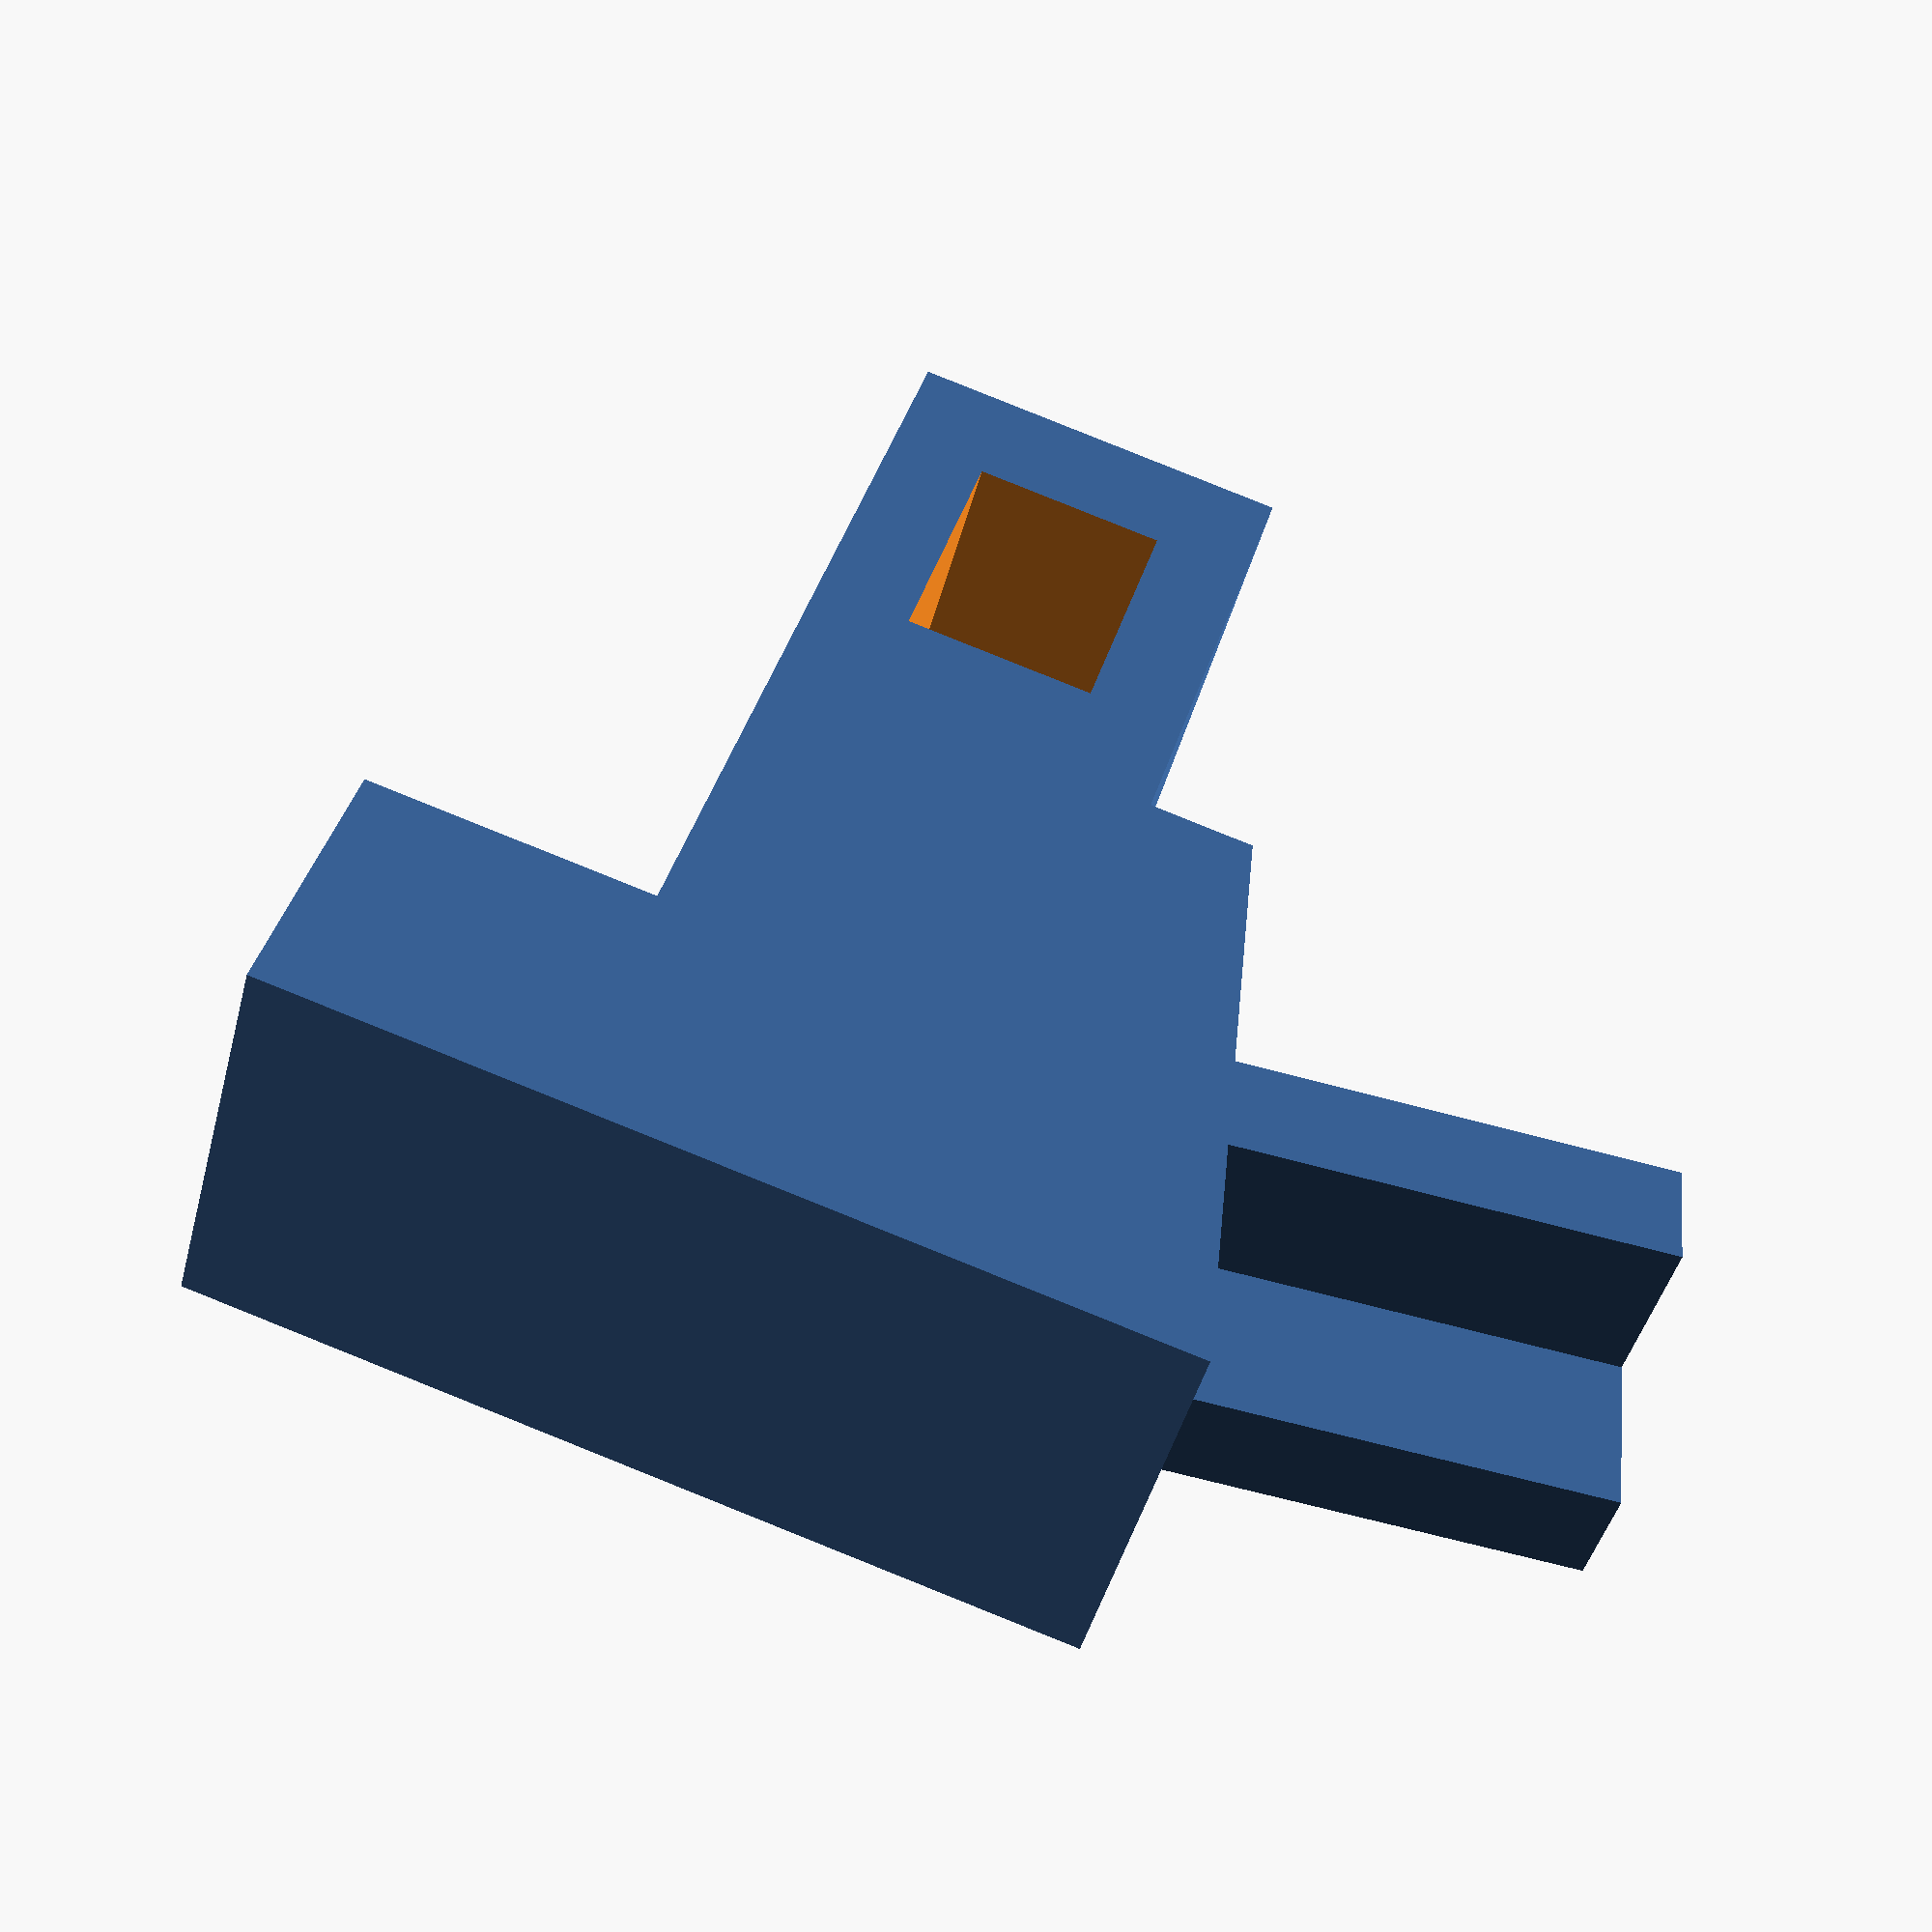
<openscad>
// Mounting Stem Size (mm)
stemSize = 4.5;

// Mounting Stem Thickness (mm)
stemThick = 1.1;

// Mounting Stem Depth (mm)
stemDepth = 4.5;

// Base Height
baseHeight = 6.4;

// Base Width
baseWidth = 6.7;

// Base Offset
baseOffset = -1;

// Loop Heght
loopHeight = 4;

// loop Length
loopLength = 5.2;

// Loop Slot Height
loopSlotHeight = 2;

// loop Length
loopSlotLength = 2.7;

// Endstop Length
endstopLength = 2.9;

// Endstop Height
endstopHeight = 3;

// Loop Angle (degrees)
loopAngle = -11;


module mountStem()
{
	translate([0,0,-stemDepth/2]) union()
	{
		cube([stemSize,stemThick,stemDepth],true);
		cube([stemThick,stemSize,stemDepth],true);
	};
};

module loop()
{	
	difference ()
	{
		translate([-stemSize/2,-stemSize/2+baseOffset,0]) rotate([loopAngle,0,0] )union()
		{
			cube([stemSize,baseWidth,baseHeight]); // Base
			translate([0,baseWidth,(baseHeight-loopHeight)]) difference () // Loop
			{	
				cube([stemSize,loopLength, loopHeight]);
				translate([-stemSize/2, (loopLength-loopSlotLength)/2, (loopHeight-loopSlotHeight)/2])
					cube([stemSize*2,loopSlotLength,loopSlotHeight]);
			}
			translate([0,0,baseHeight]) cube([stemSize, endstopLength, endstopHeight]); // Endstop
		};
	
		mirror([0,0,1]) translate([(stemSize+baseWidth)/-2,(stemSize+baseWidth)/-2,0]) cube((stemSize+baseWidth*2));
	}
};





loop();
mountStem();

</openscad>
<views>
elev=246.4 azim=201.7 roll=105.3 proj=p view=wireframe
</views>
